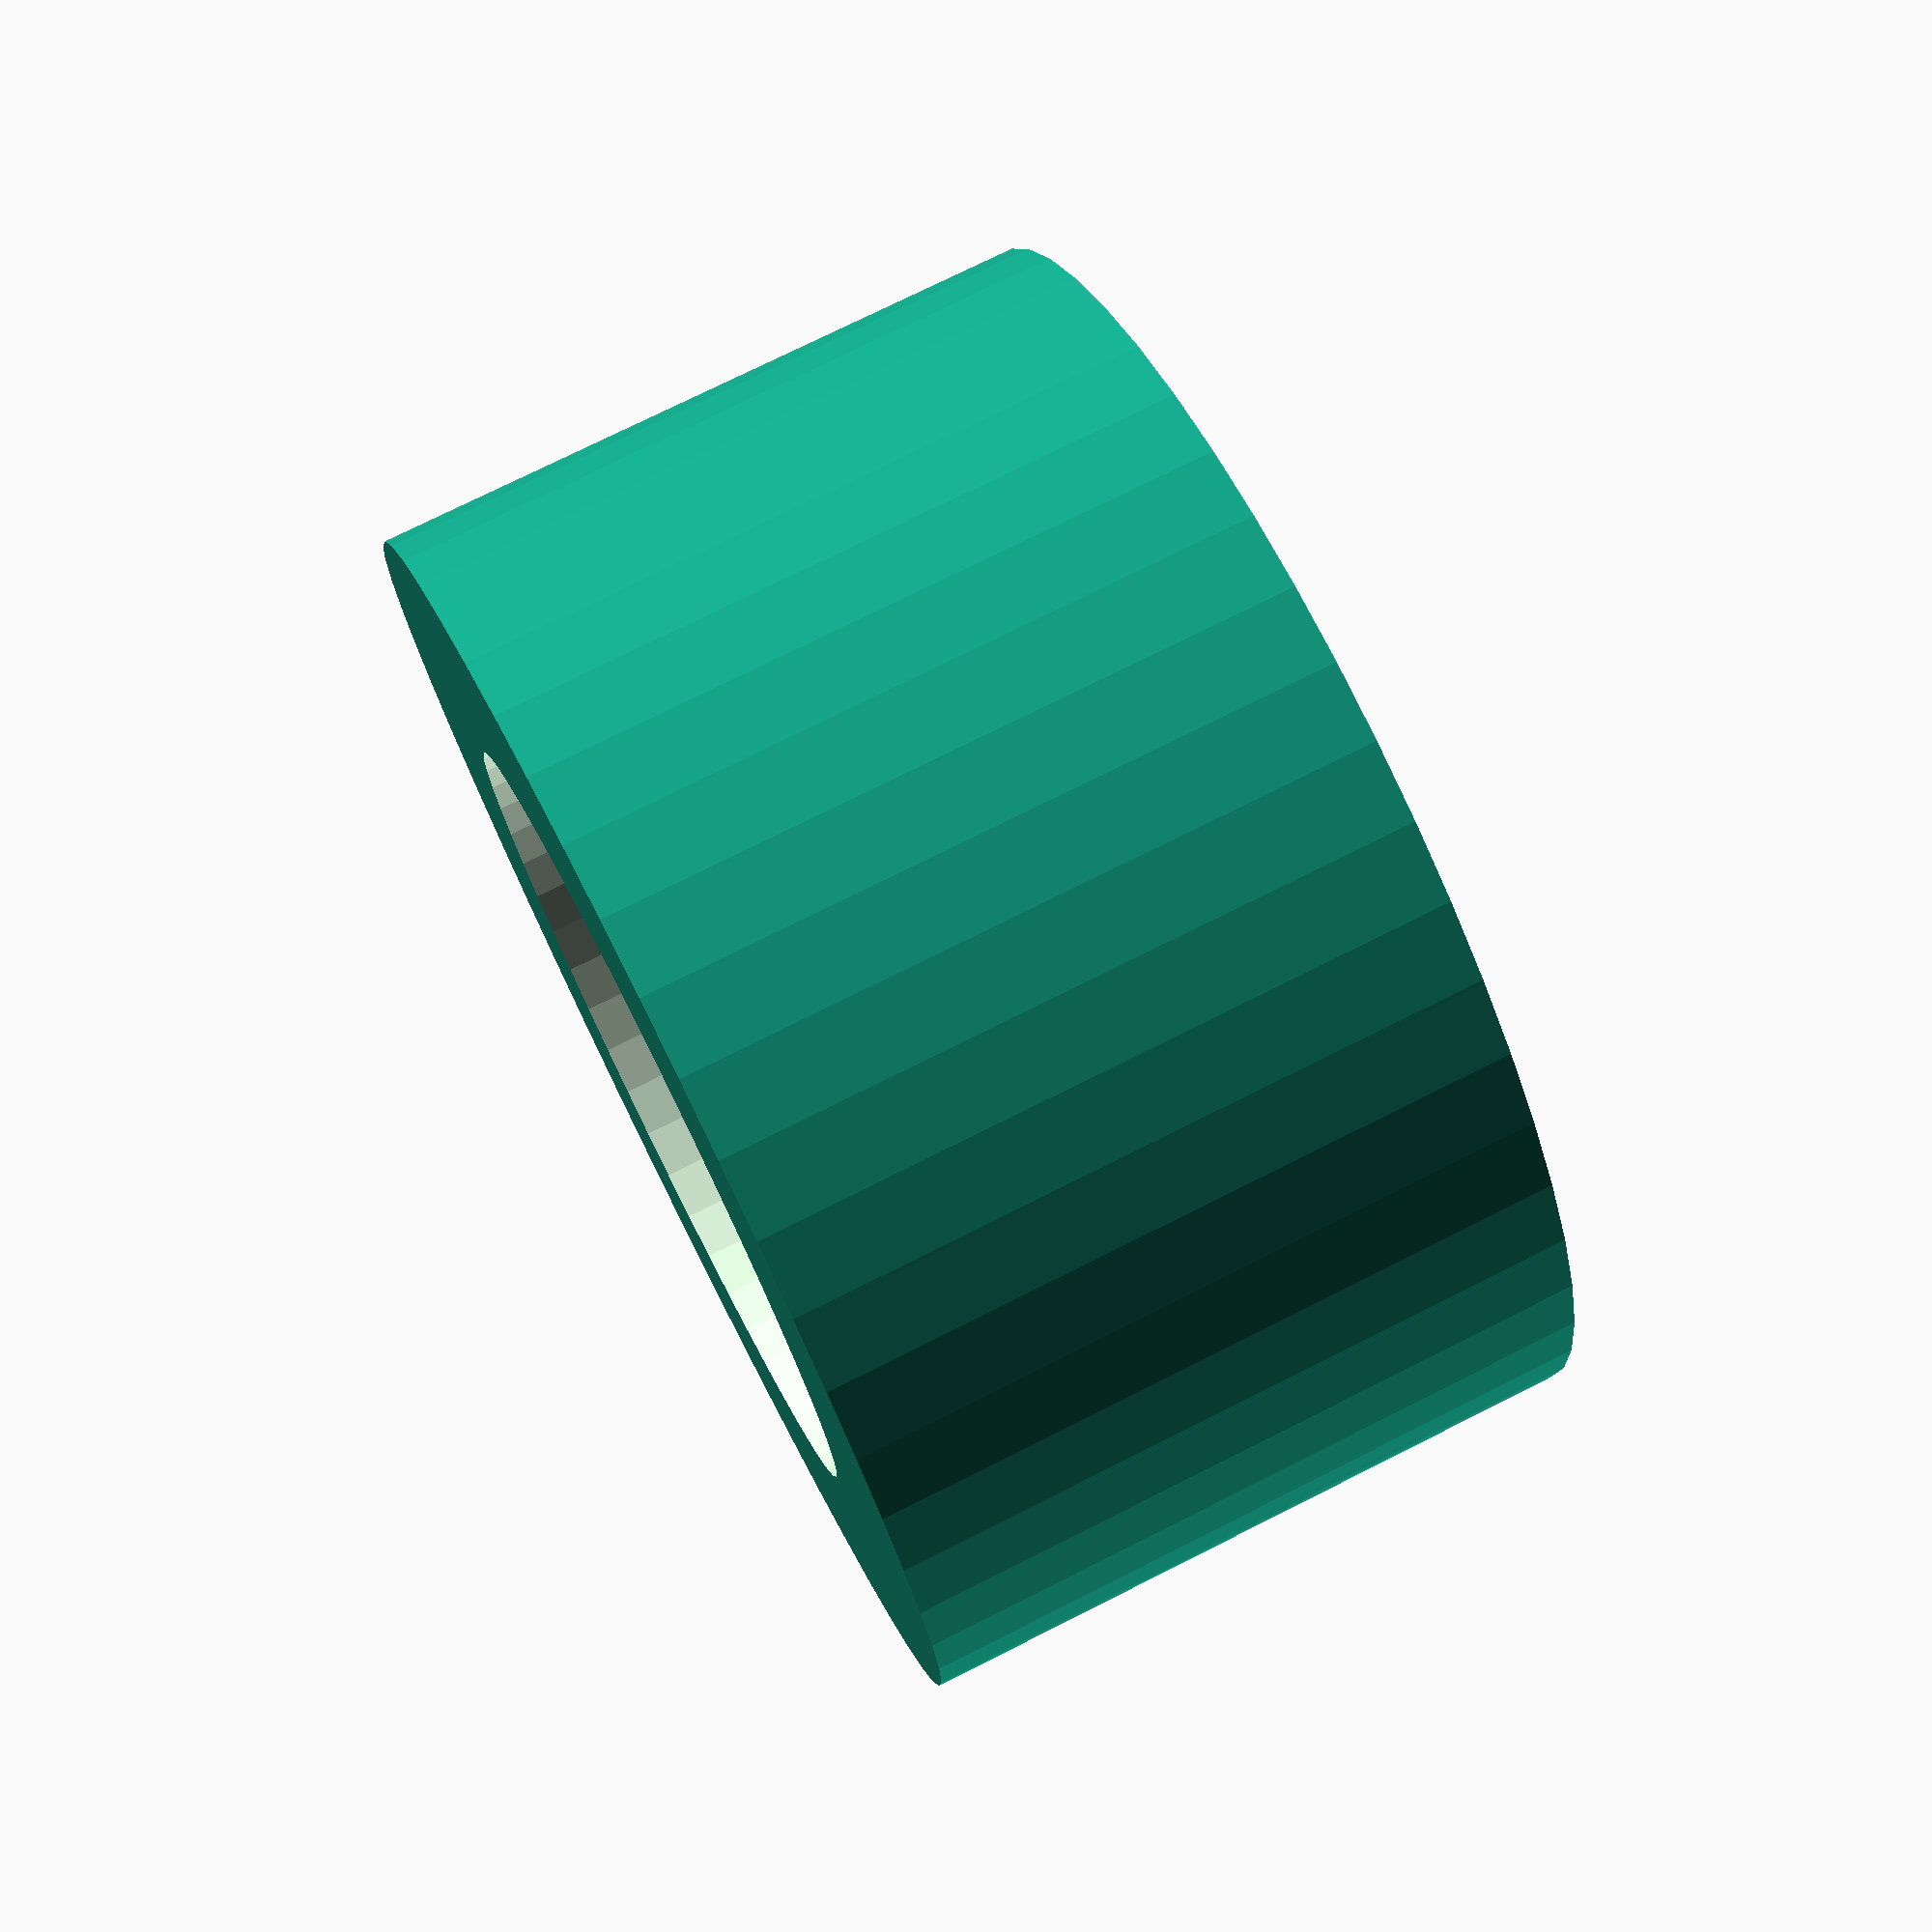
<openscad>
$fn = 50;


difference() {
	union() {
		translate(v = [0, 0, -3.0000000000]) {
			cylinder(h = 6, r = 5.5000000000);
		}
	}
	union() {
		translate(v = [0, 0, -100.0000000000]) {
			cylinder(h = 200, r = 3.5000000000);
		}
	}
}
</openscad>
<views>
elev=285.1 azim=279.9 roll=243.3 proj=p view=wireframe
</views>
